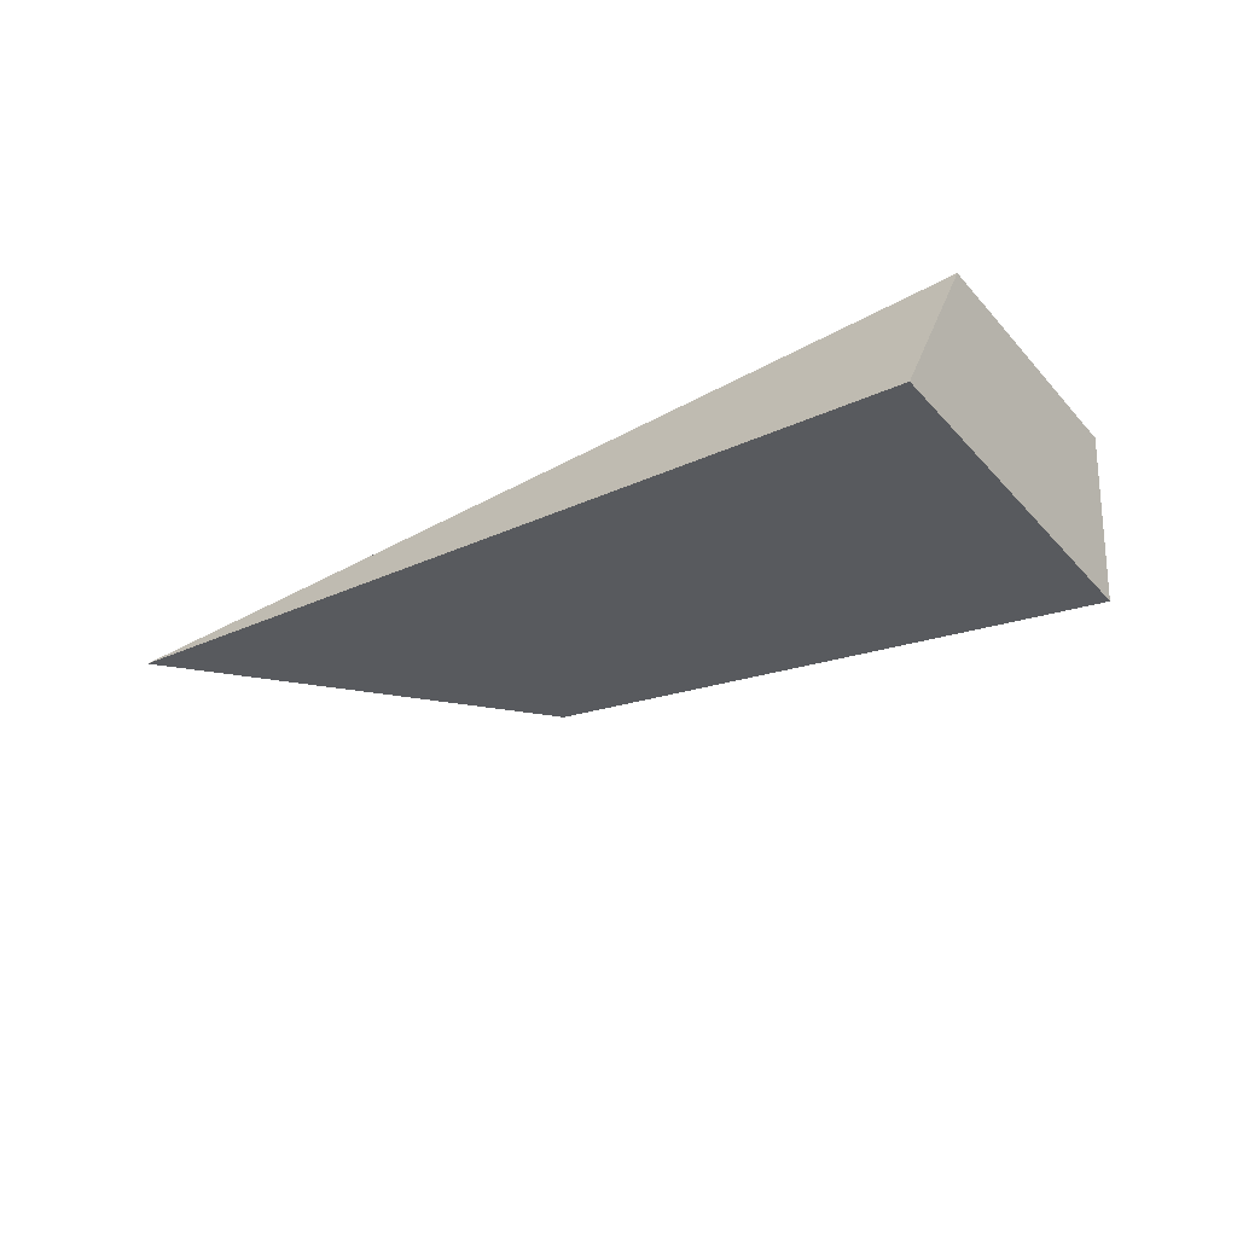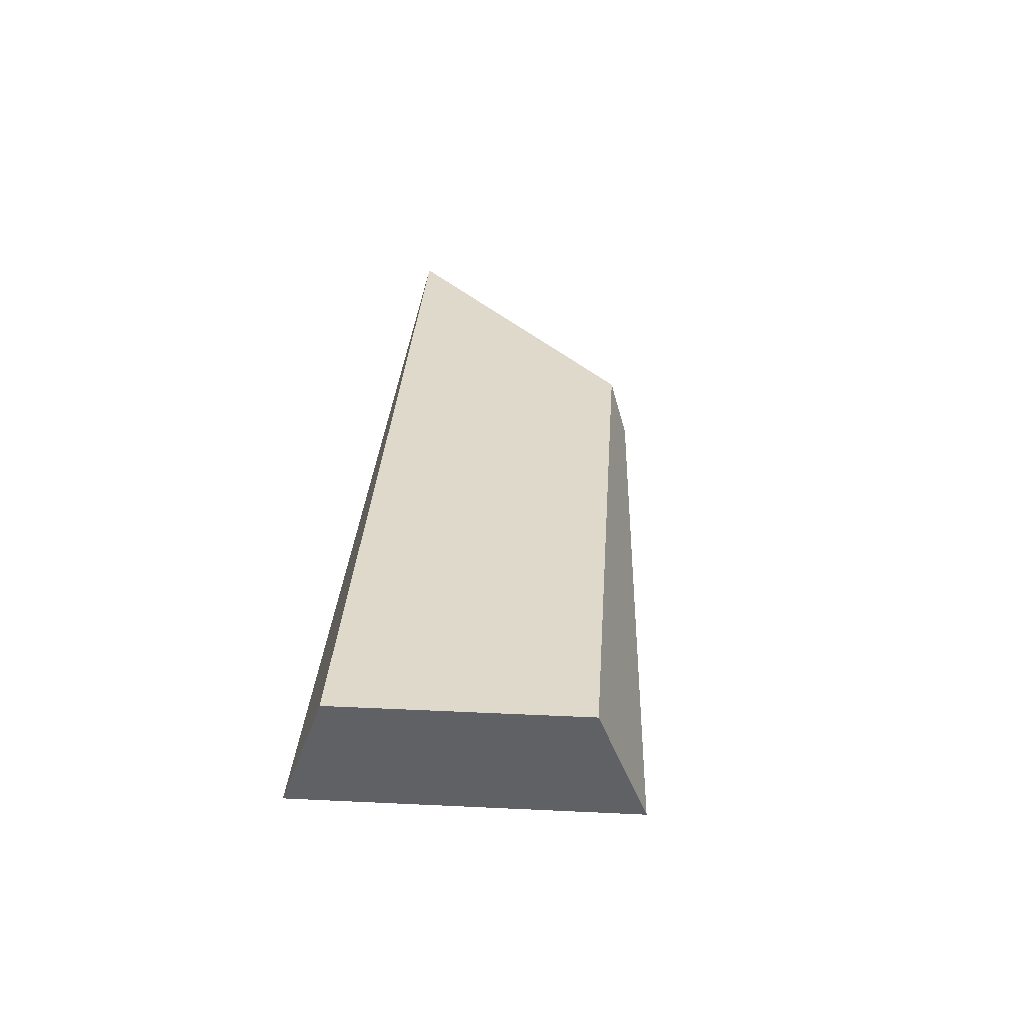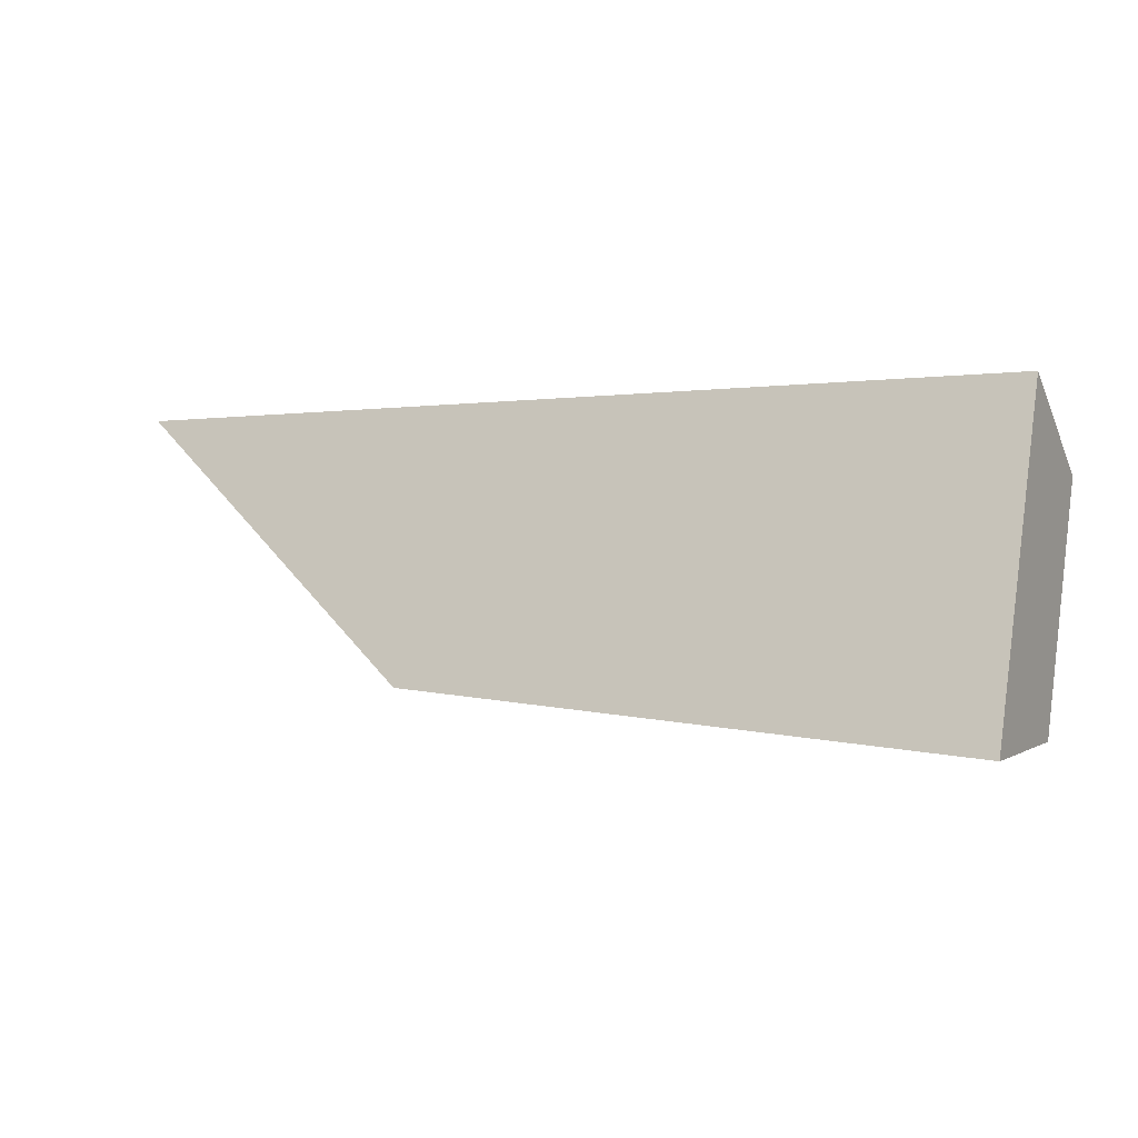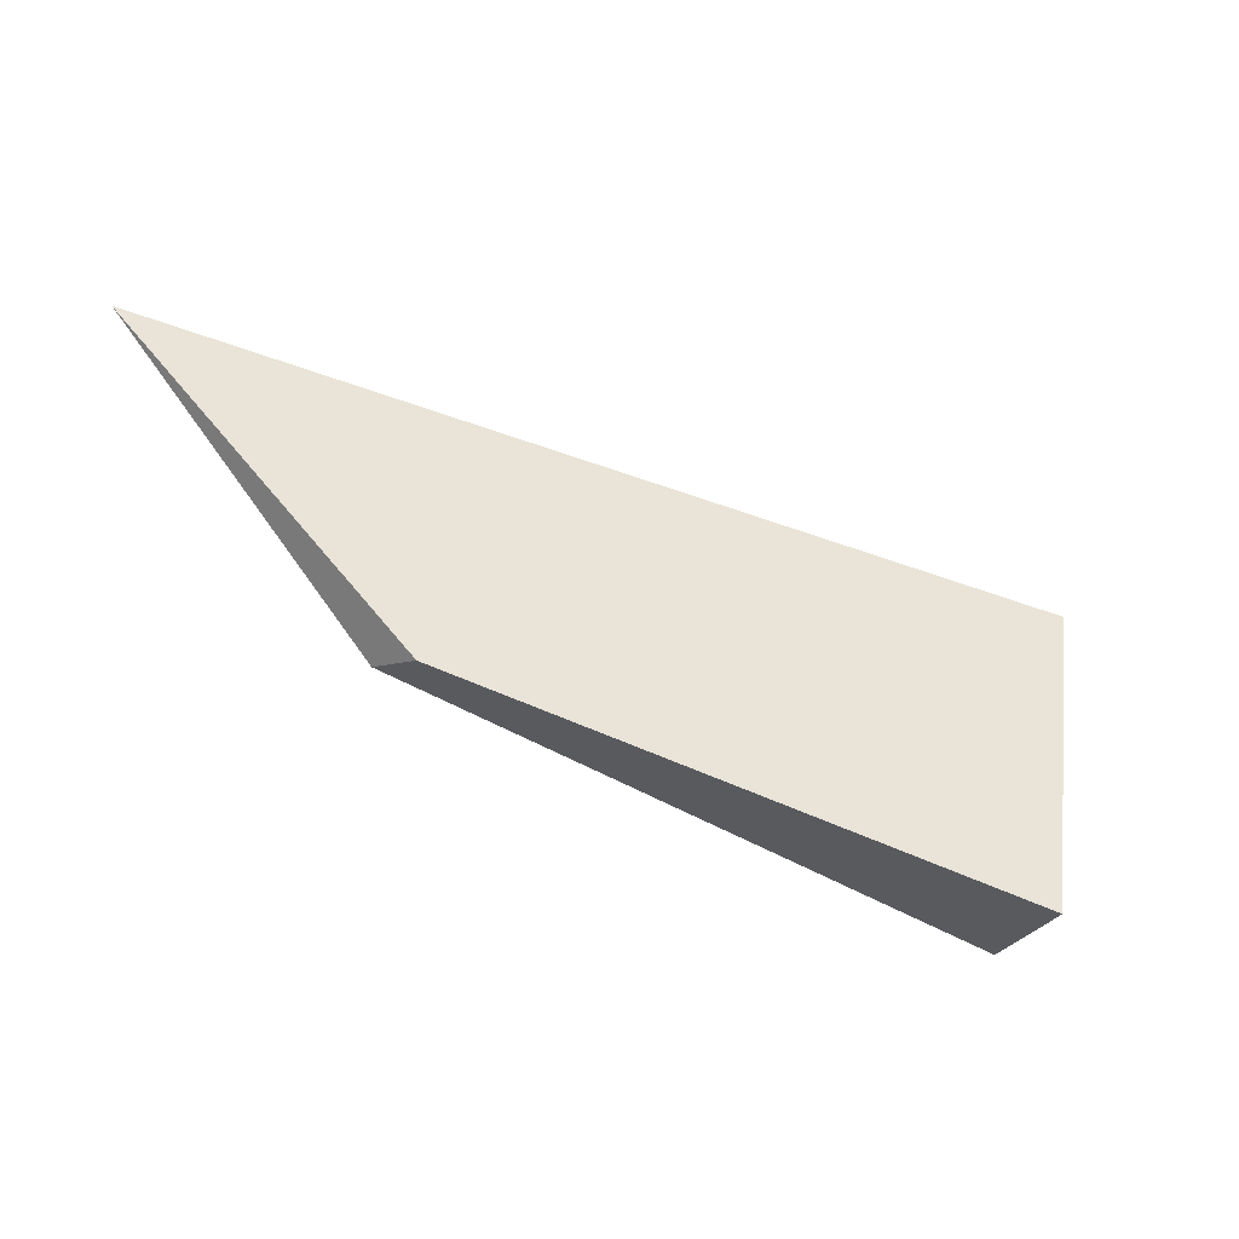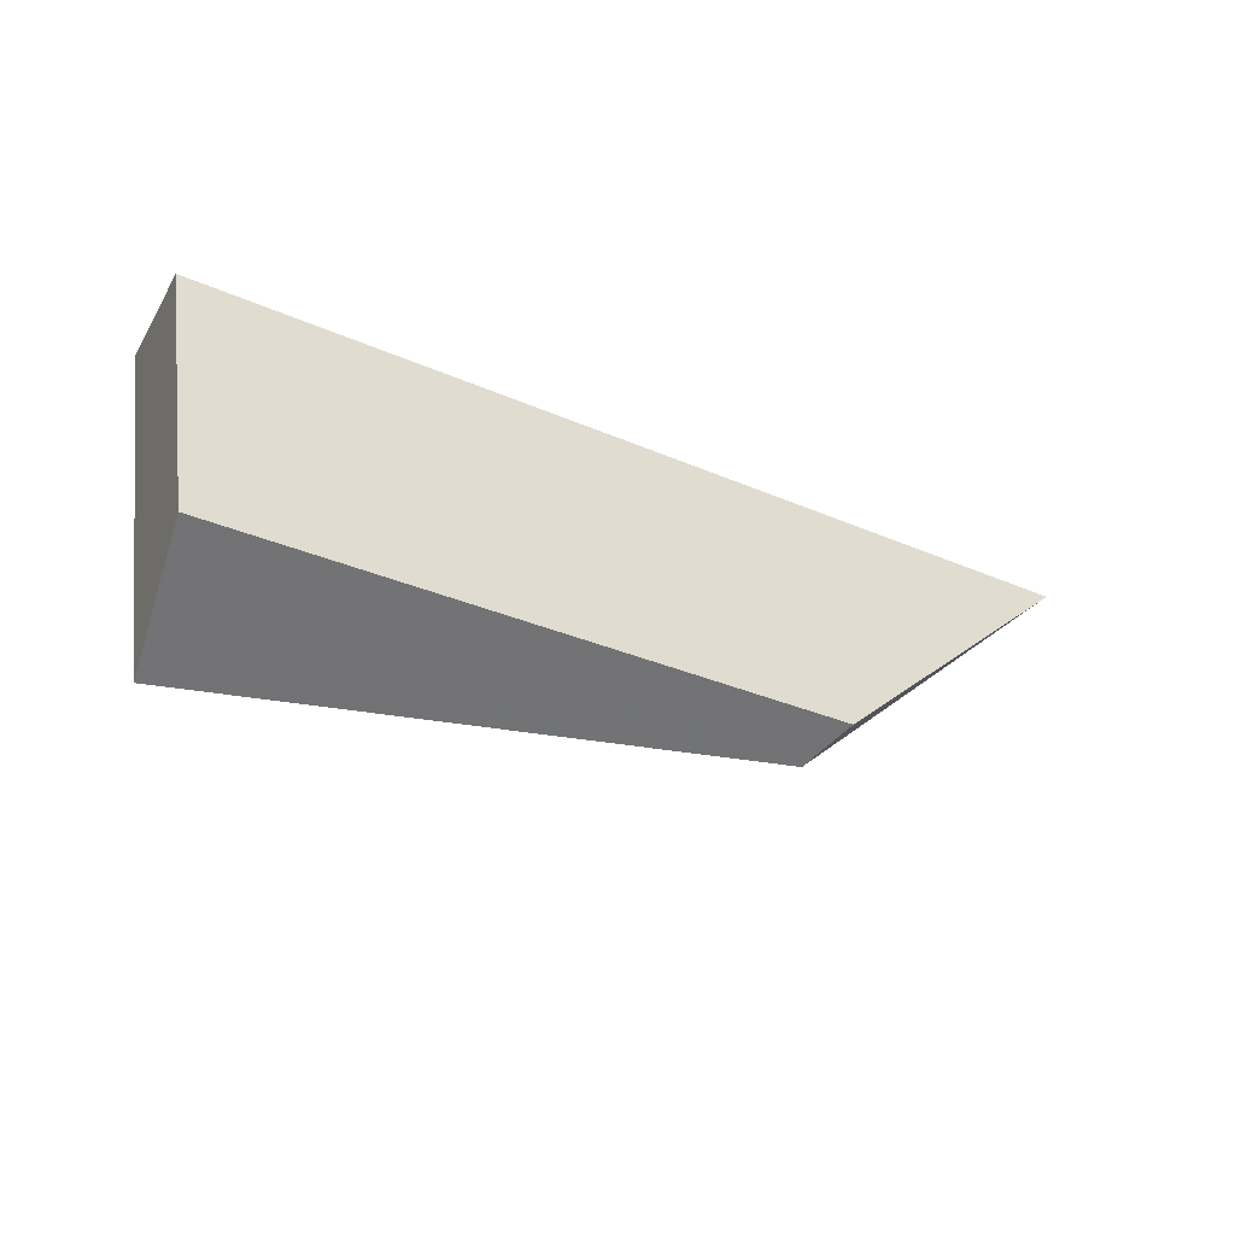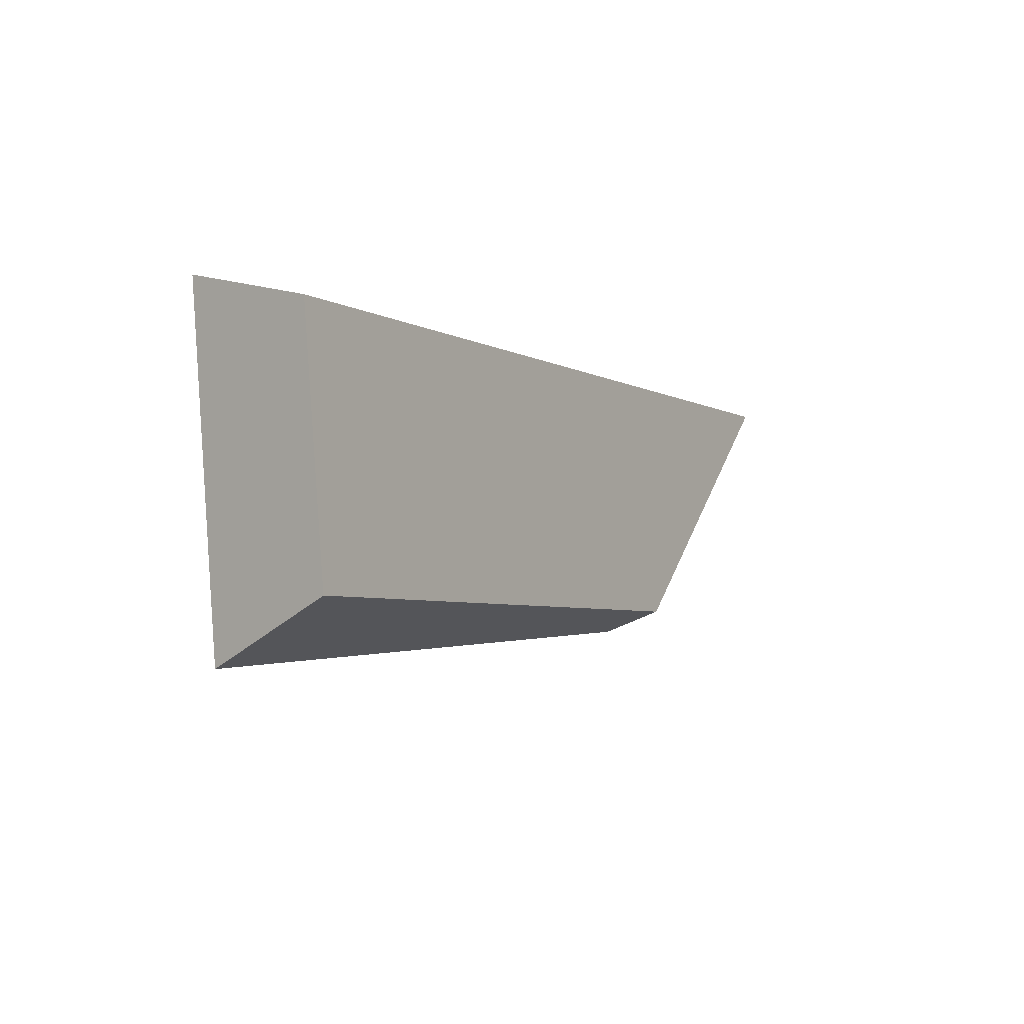
<metadata>
{"format":"obj","ext":"obj","renderer":"f3d","projection":"perspective","resolution":1024,"background":"white","views":[{"elev":-36.3,"azim":-135.1,"up":"+Z"},{"elev":32.3,"azim":-77.5,"up":"+Z"},{"elev":-16.7,"azim":-165.5,"up":"+Y"},{"elev":-39.1,"azim":151.0,"up":"+Y"},{"elev":-43.6,"azim":-33.6,"up":"+Y"},{"elev":-14.4,"azim":-59.9,"up":"+Y"}]}
</metadata>
<code>
v 2844 -751.4 4281
v 2854 -820.4 4281
v 3027 -794 4281
v 3101 -712 4281
v 2844 -751.4 4281
v 2850 -736.9 4242
v 2864 -832.4 4242
v 2854 -820.4 4281
v 2864 -832.4 4242
v 2850 -736.9 4242
v 3101 -712 4281
v 3021 -799.7 4267
v 2850 -736.9 4242
v 2844 -751.4 4281
v 3101 -712 4281
v 2854 -820.4 4281
v 2864 -832.4 4242
v 3021 -799.7 4267
v 3027 -794 4281
v 3101 -712 4281
v 3027 -794 4281
v 3021 -799.7 4267
g g617037_1
f 4 1 3
f 2 3 1
f 5 6 7
f 7 8 5
f 10 11 12
f 12 9 10
f 15 13 14
f 18 16 17
f 16 18 19
f 22 20 21

</code>
